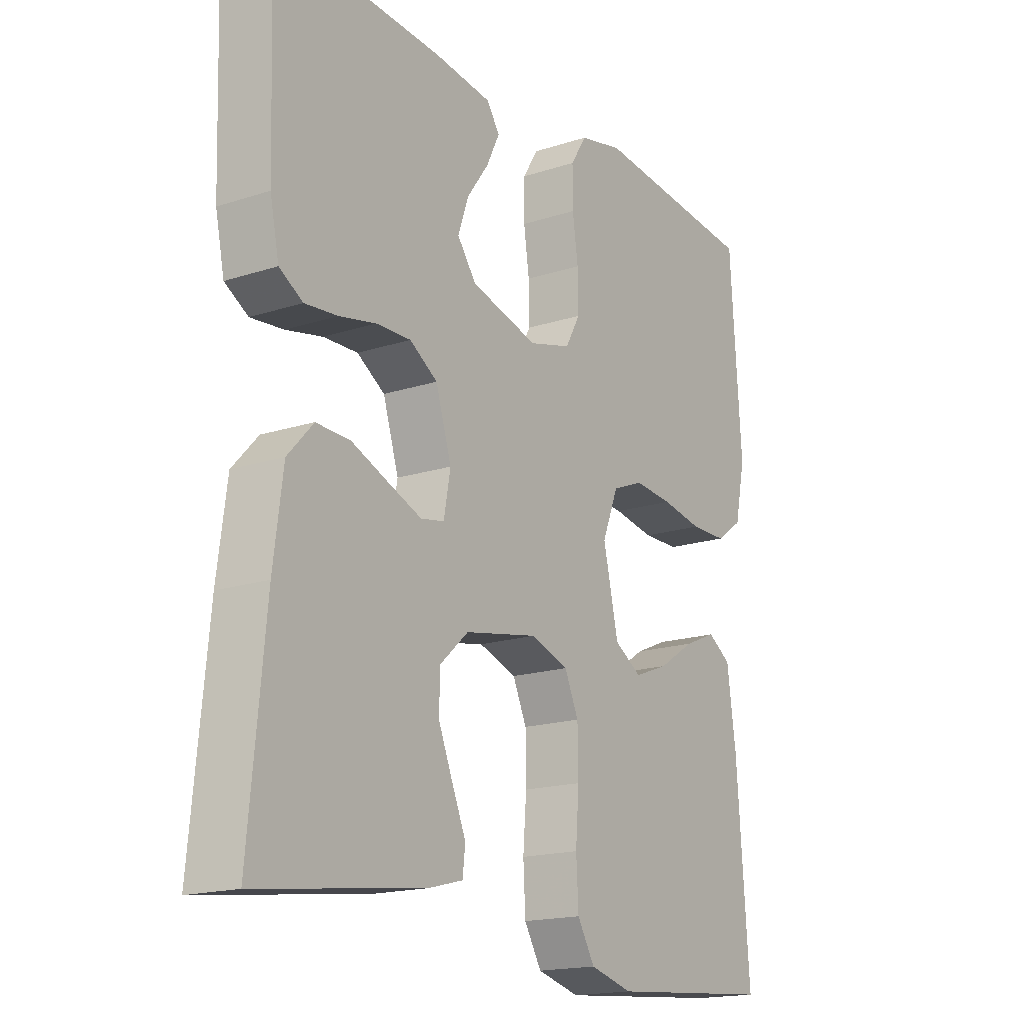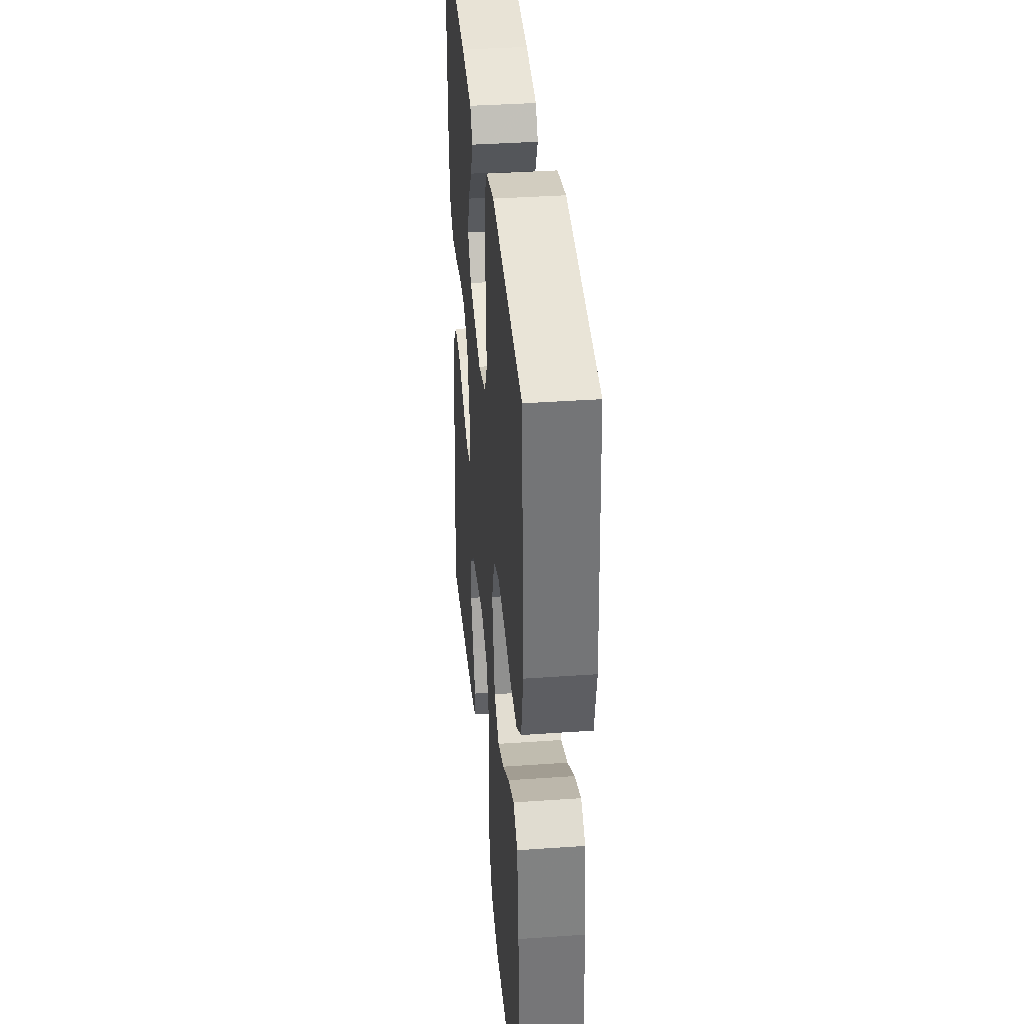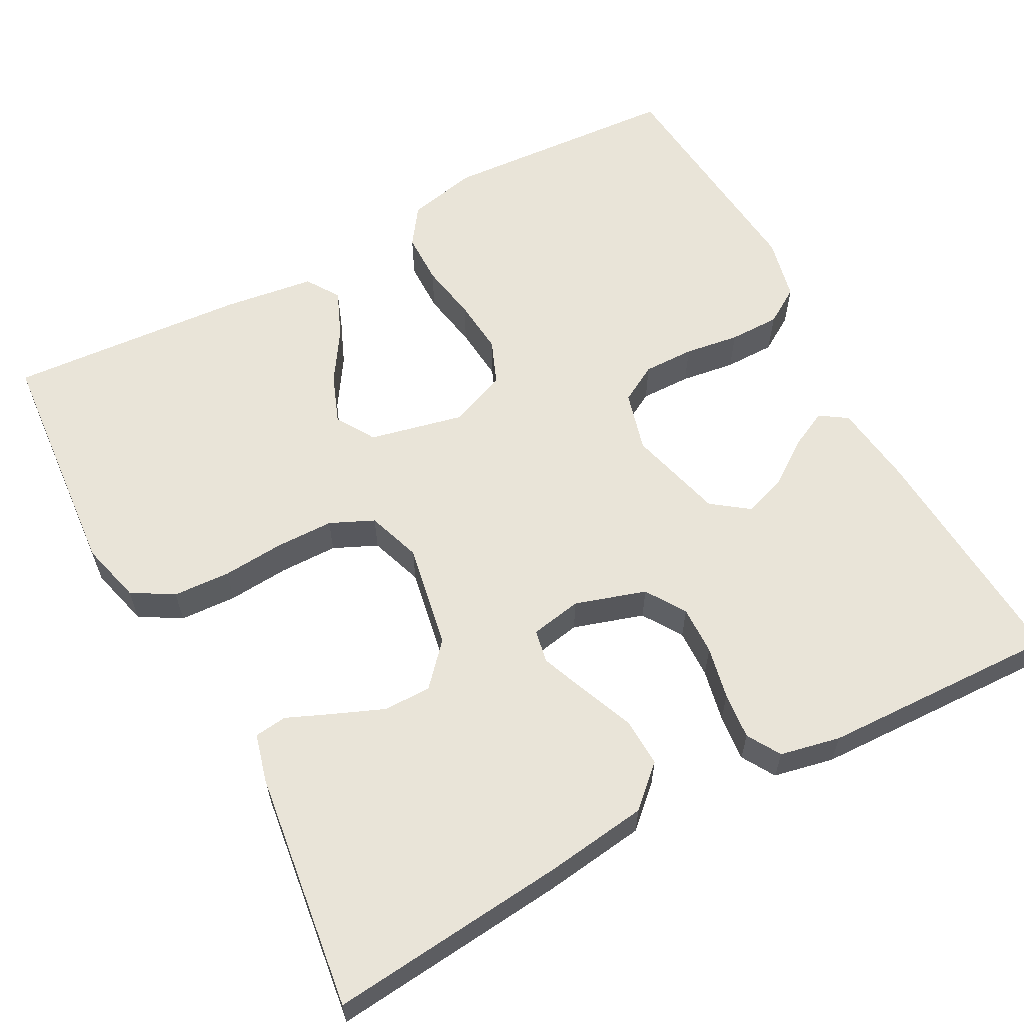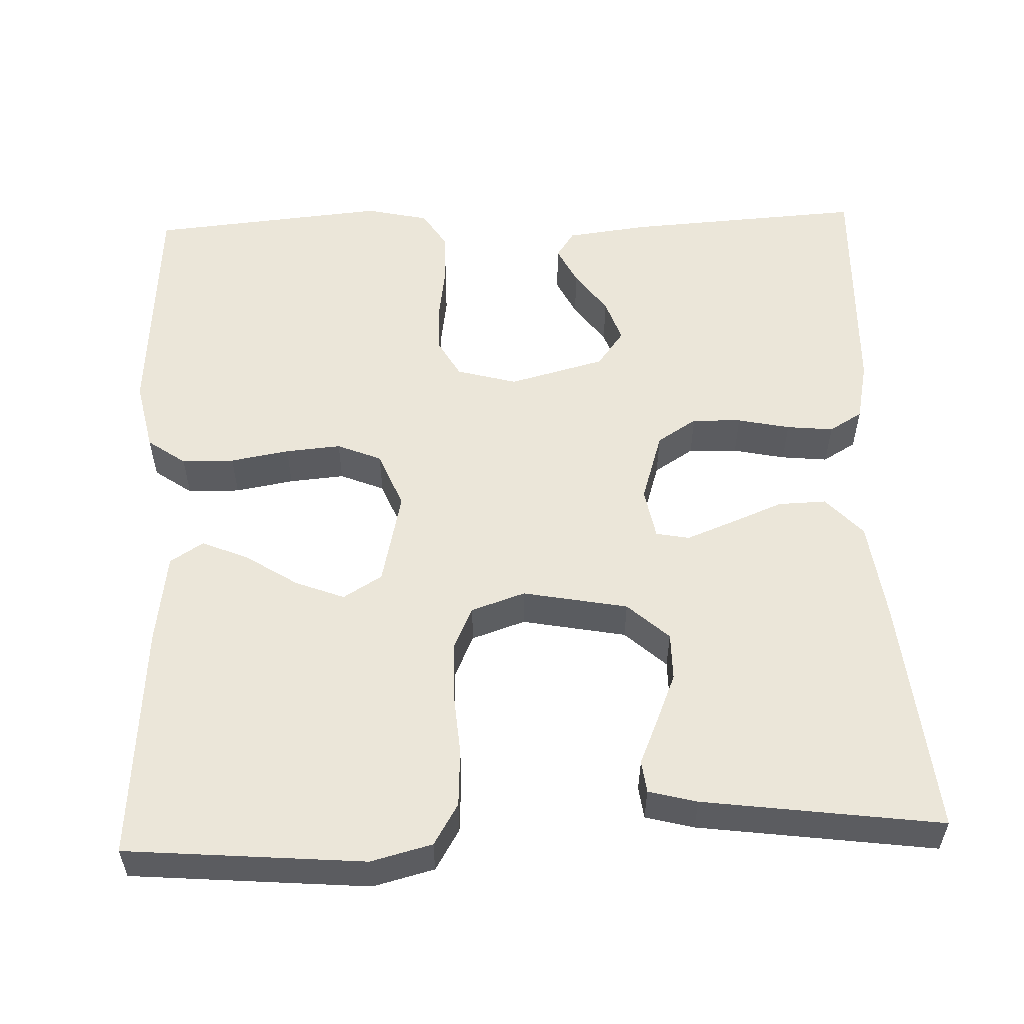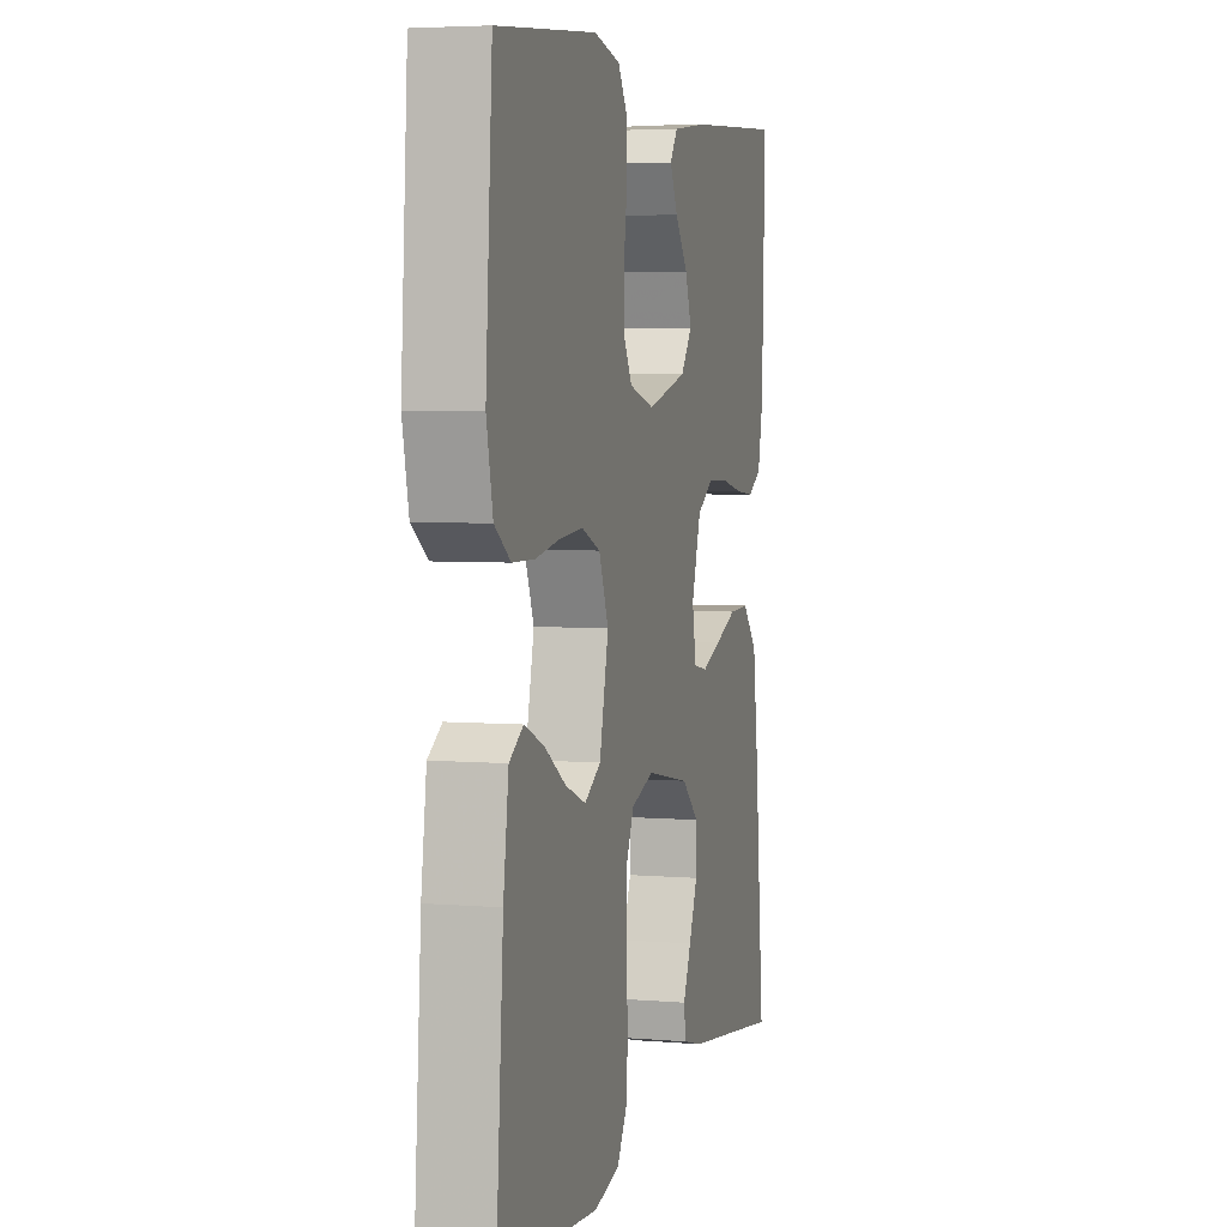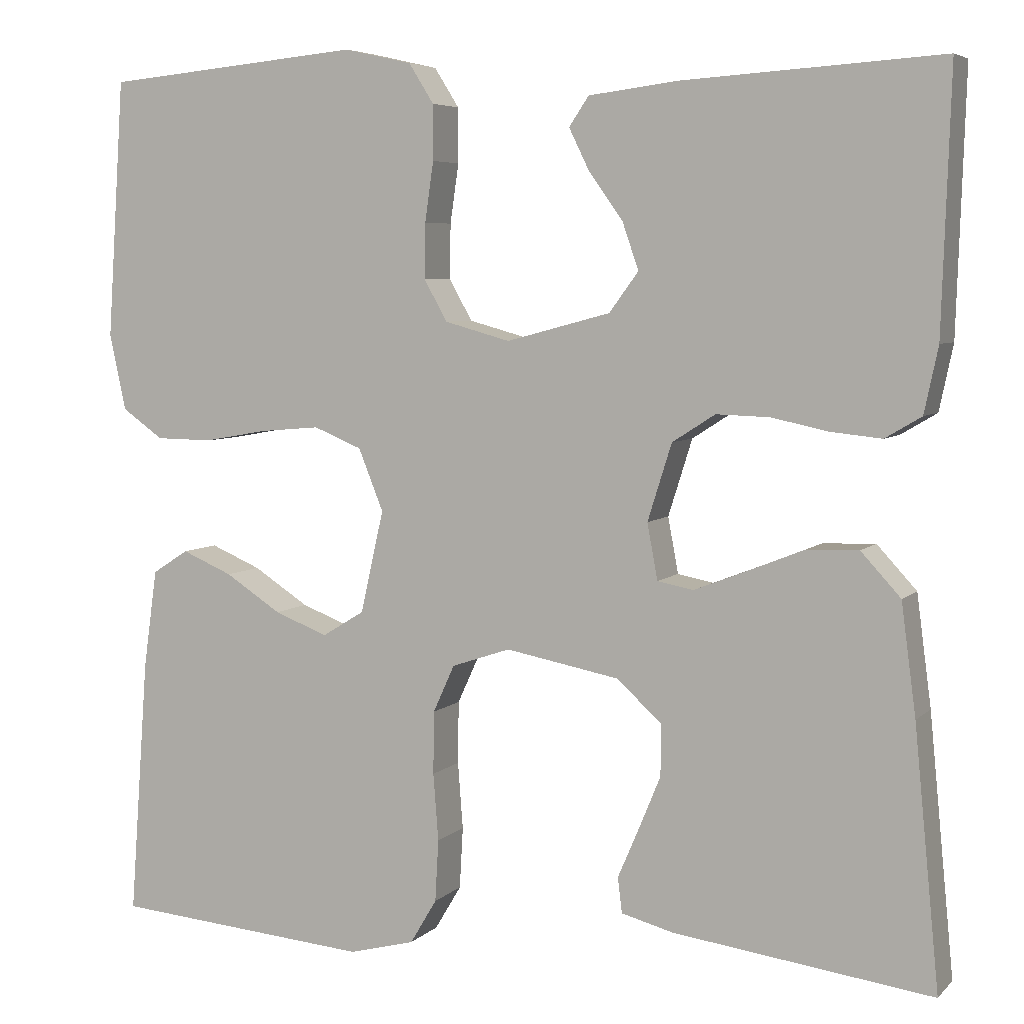
<metadata>
{"format":"obj","ext":"obj","renderer":"f3d","projection":"perspective","resolution":1024,"background":"white","views":[{"elev":-17.5,"azim":-57.2,"up":"+Z"},{"elev":37.7,"azim":84.9,"up":"+Z"},{"elev":60.6,"azim":-118.3,"up":"+Y"},{"elev":55.2,"azim":177.9,"up":"+Y"},{"elev":4.5,"azim":105.2,"up":"+Z"},{"elev":5.5,"azim":-157.2,"up":"+Z"}]}
</metadata>
<code>
v -0.5 0.07 0.5
v -0.2 0.07 0.481
v -0.096 0.07 0.468
v -0.073 0.07 0.434
v -0.097 0.07 0.385
v -0.136 0.07 0.331
v -0.155 0.07 0.276
v -0.121 0.07 0.23
v 0 0.07 0.198
v 0.076 0.07 0.219
v 0.103 0.07 0.267
v 0.102 0.07 0.331
v 0.092 0.07 0.4
v 0.092 0.07 0.464
v 0.121 0.07 0.51
v 0.2 0.07 0.528
v 0.5 0.07 0.5
v 0.52 0.07 0.2
v 0.501 0.07 0.111
v 0.453 0.07 0.077
v 0.387 0.07 0.076
v 0.313 0.07 0.089
v 0.243 0.07 0.095
v 0.187 0.07 0.072
v 0.158 0.07 0
v 0.185 0.07 -0.119
v 0.234 0.07 -0.149
v 0.296 0.07 -0.125
v 0.361 0.07 -0.083
v 0.42 0.07 -0.058
v 0.462 0.07 -0.085
v 0.478 0.07 -0.2
v 0.5 0.07 -0.5
v 0.2 0.07 -0.525
v 0.123 0.07 -0.505
v 0.092 0.07 -0.453
v 0.088 0.07 -0.381
v 0.094 0.07 -0.303
v 0.093 0.07 -0.23
v 0.068 0.07 -0.175
v 0 0.07 -0.152
v -0.132 0.07 -0.177
v -0.184 0.07 -0.224
v -0.184 0.07 -0.284
v -0.158 0.07 -0.347
v -0.134 0.07 -0.403
v -0.139 0.07 -0.444
v -0.2 0.07 -0.46
v -0.5 0.07 -0.5
v -0.471 0.07 -0.2
v -0.454 0.07 -0.071
v -0.408 0.07 -0.021
v -0.347 0.07 -0.023
v -0.28 0.07 -0.05
v -0.221 0.07 -0.073
v -0.179 0.07 -0.065
v -0.167 0.07 0
v -0.195 0.07 0.089
v -0.245 0.07 0.121
v -0.307 0.07 0.119
v -0.373 0.07 0.105
v -0.432 0.07 0.099
v -0.474 0.07 0.124
v -0.49 0.07 0.2
v -0.5 0 0.5
v -0.2 0 0.481
v -0.096 0 0.468
v -0.073 0 0.434
v -0.097 0 0.385
v -0.136 0 0.331
v -0.155 0 0.276
v -0.121 0 0.23
v 0 0 0.198
v 0.076 0 0.219
v 0.103 0 0.267
v 0.102 0 0.331
v 0.092 0 0.4
v 0.092 0 0.464
v 0.121 0 0.51
v 0.2 0 0.528
v 0.5 0 0.5
v 0.52 0 0.2
v 0.501 0 0.111
v 0.453 0 0.077
v 0.387 0 0.076
v 0.313 0 0.089
v 0.243 0 0.095
v 0.187 0 0.072
v 0.158 0 0
v 0.185 0 -0.119
v 0.234 0 -0.149
v 0.296 0 -0.125
v 0.361 0 -0.083
v 0.42 0 -0.058
v 0.462 0 -0.085
v 0.478 0 -0.2
v 0.5 0 -0.5
v 0.2 0 -0.525
v 0.123 0 -0.505
v 0.092 0 -0.453
v 0.088 0 -0.381
v 0.094 0 -0.303
v 0.093 0 -0.23
v 0.068 0 -0.175
v 0 0 -0.152
v -0.132 0 -0.177
v -0.184 0 -0.224
v -0.184 0 -0.284
v -0.158 0 -0.347
v -0.134 0 -0.403
v -0.139 0 -0.444
v -0.2 0 -0.46
v -0.5 0 -0.5
v -0.471 0 -0.2
v -0.454 0 -0.071
v -0.408 0 -0.021
v -0.347 0 -0.023
v -0.28 0 -0.05
v -0.221 0 -0.073
v -0.179 0 -0.065
v -0.167 0 0
v -0.195 0 0.089
v -0.245 0 0.121
v -0.307 0 0.119
v -0.373 0 0.105
v -0.432 0 0.099
v -0.474 0 0.124
v -0.49 0 0.2
f 60 61 62 63
f 59 60 63 64
f 51 52 53 54
f 51 54 55
f 50 51 55
f 49 50 55 56
f 45 46 47 48
f 44 45 48 49
f 43 44 49
f 42 43 49 56
f 35 36 37 38
f 35 38 39
f 34 35 39
f 33 34 39
f 32 33 39 40
f 28 29 30 31
f 27 28 31 32
f 19 20 21 22
f 19 22 23
f 18 19 23
f 17 18 23
f 16 17 23 24
f 12 13 14 15
f 11 12 15 16
f 3 4 5 6
f 3 6 7
f 2 3 7
f 59 64 1 2
f 58 59 2 7
f 57 58 7 8
f 41 42 56 57
f 41 57 8 9
f 27 32 40 41
f 26 27 41
f 25 26 41 9
f 11 16 24 25
f 10 11 25
f 9 10 25
f 127 126 125 124
f 128 127 124 123
f 118 117 116 115
f 119 118 115
f 119 115 114
f 120 119 114 113
f 112 111 110 109
f 113 112 109 108
f 113 108 107
f 120 113 107 106
f 102 101 100 99
f 103 102 99
f 103 99 98
f 103 98 97
f 104 103 97 96
f 95 94 93 92
f 96 95 92 91
f 86 85 84 83
f 87 86 83
f 87 83 82
f 87 82 81
f 88 87 81 80
f 79 78 77 76
f 80 79 76 75
f 70 69 68 67
f 71 70 67
f 71 67 66
f 66 65 128 123
f 71 66 123 122
f 72 71 122 121
f 121 120 106 105
f 73 72 121 105
f 105 104 96 91
f 105 91 90
f 73 105 90 89
f 89 88 80 75
f 89 75 74
f 89 74 73
f 1 65 66 2
f 2 66 67 3
f 3 67 68 4
f 4 68 69 5
f 5 69 70 6
f 6 70 71 7
f 7 71 72 8
f 8 72 73 9
f 9 73 74 10
f 10 74 75 11
f 11 75 76 12
f 12 76 77 13
f 13 77 78 14
f 14 78 79 15
f 15 79 80 16
f 16 80 81 17
f 17 81 82 18
f 18 82 83 19
f 19 83 84 20
f 20 84 85 21
f 21 85 86 22
f 22 86 87 23
f 23 87 88 24
f 24 88 89 25
f 25 89 90 26
f 26 90 91 27
f 27 91 92 28
f 28 92 93 29
f 29 93 94 30
f 30 94 95 31
f 31 95 96 32
f 32 96 97 33
f 33 97 98 34
f 34 98 99 35
f 35 99 100 36
f 36 100 101 37
f 37 101 102 38
f 38 102 103 39
f 39 103 104 40
f 40 104 105 41
f 41 105 106 42
f 42 106 107 43
f 43 107 108 44
f 44 108 109 45
f 45 109 110 46
f 46 110 111 47
f 47 111 112 48
f 48 112 113 49
f 49 113 114 50
f 50 114 115 51
f 51 115 116 52
f 52 116 117 53
f 53 117 118 54
f 54 118 119 55
f 55 119 120 56
f 56 120 121 57
f 57 121 122 58
f 58 122 123 59
f 59 123 124 60
f 60 124 125 61
f 61 125 126 62
f 62 126 127 63
f 63 127 128 64
f 64 128 65 1

</code>
